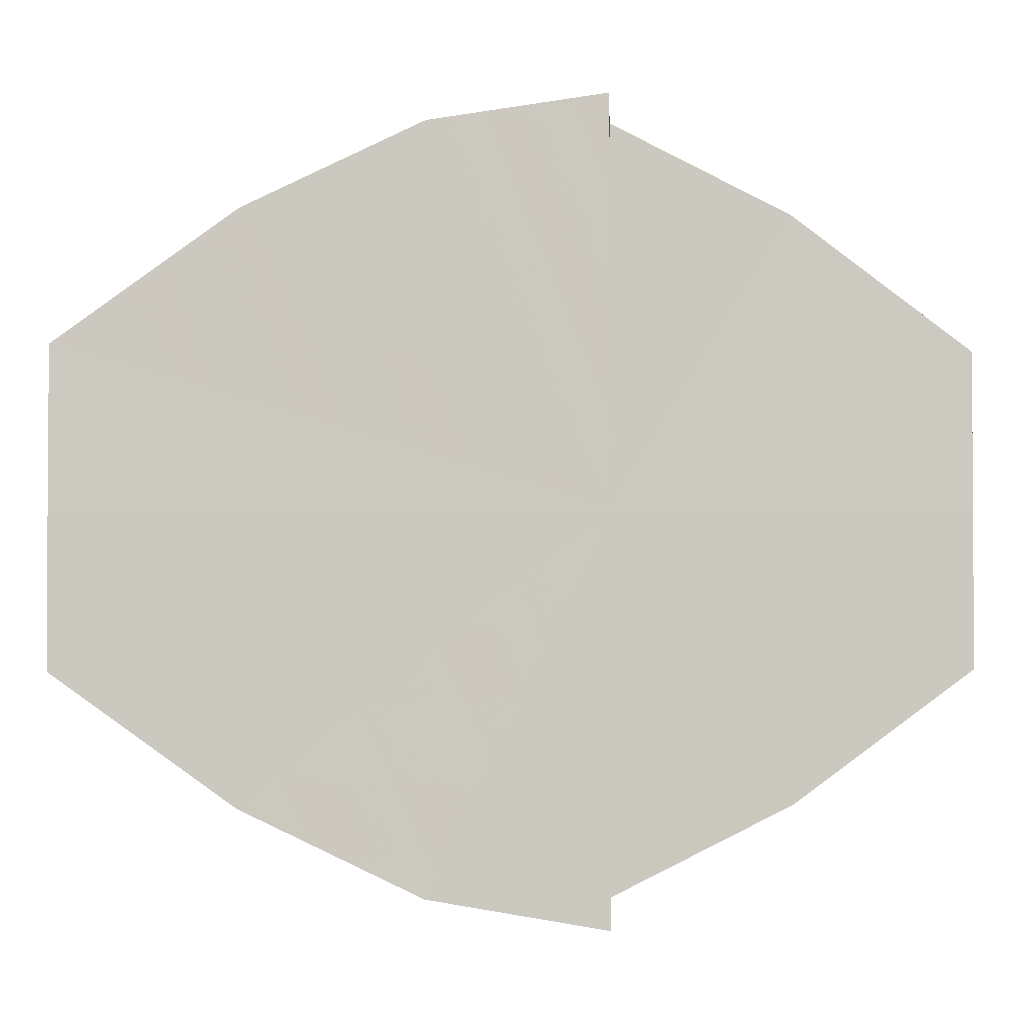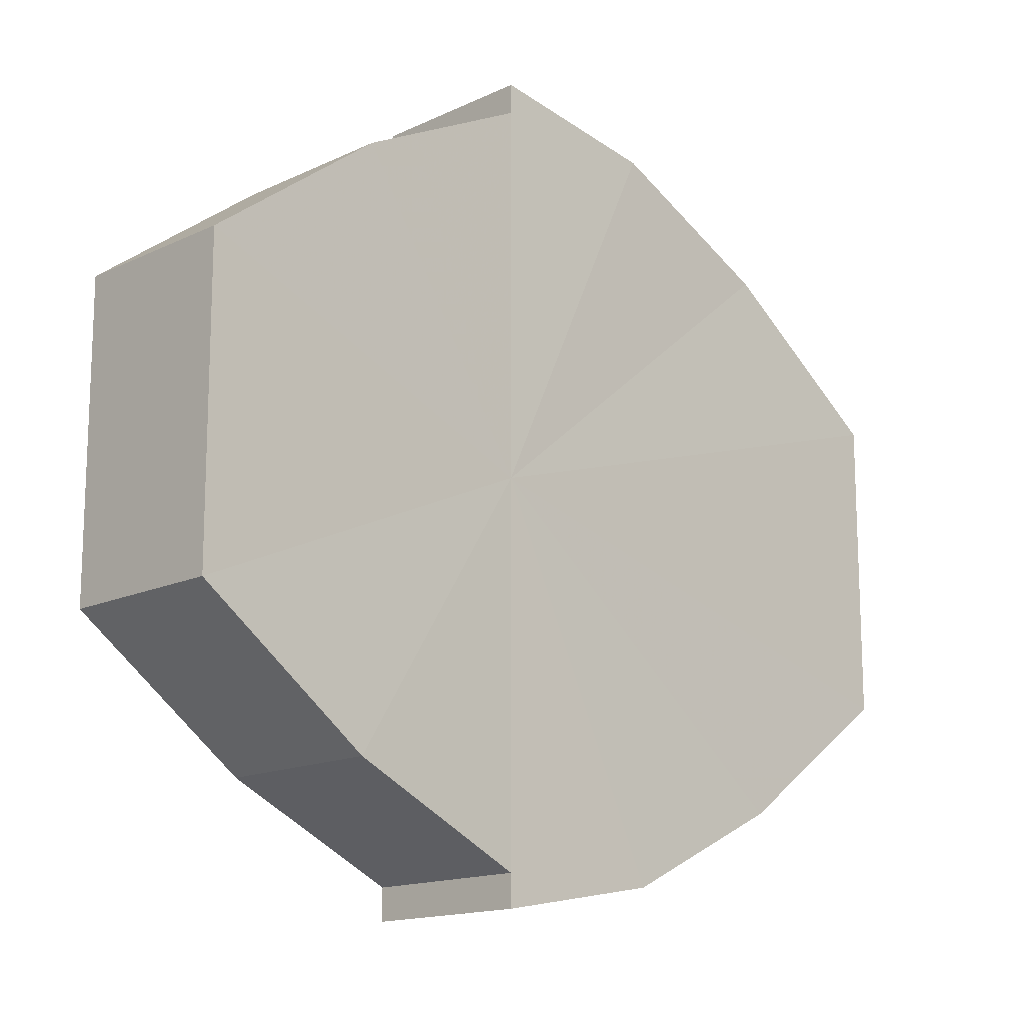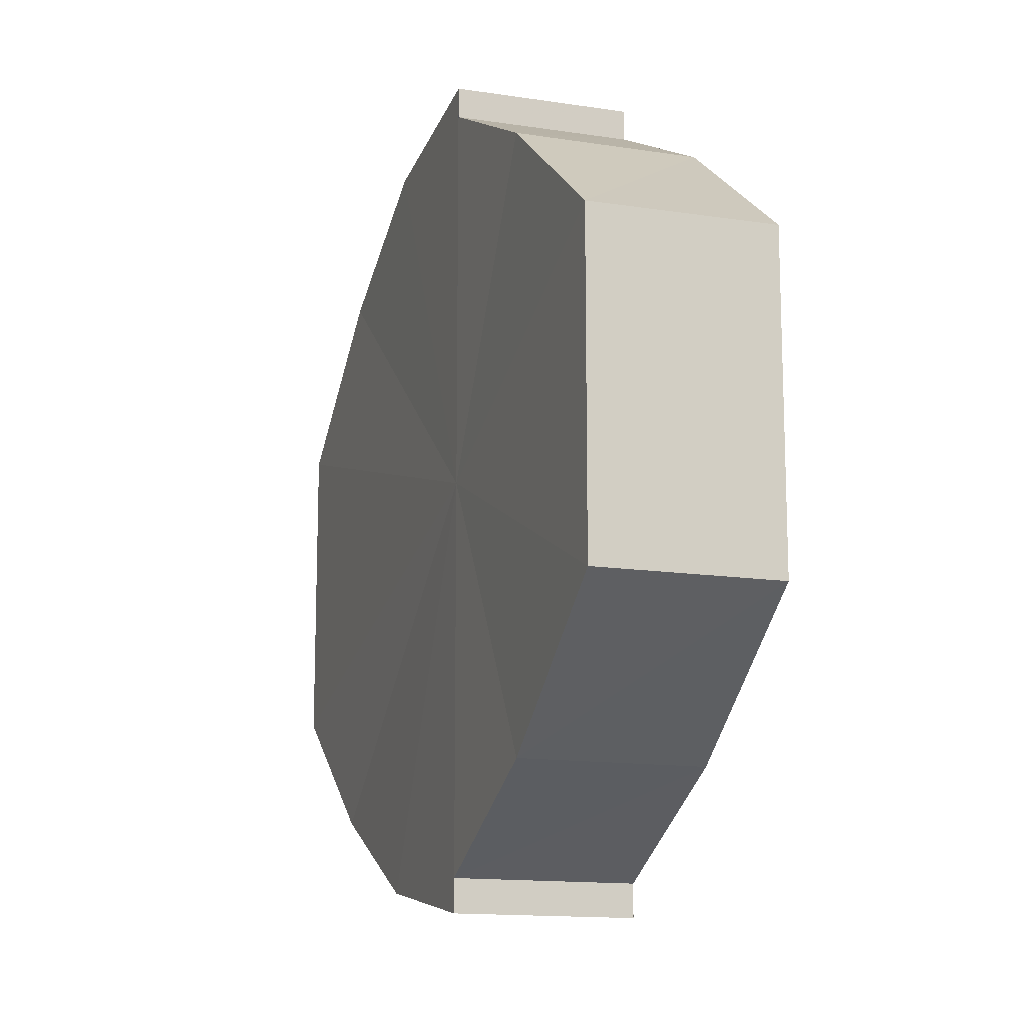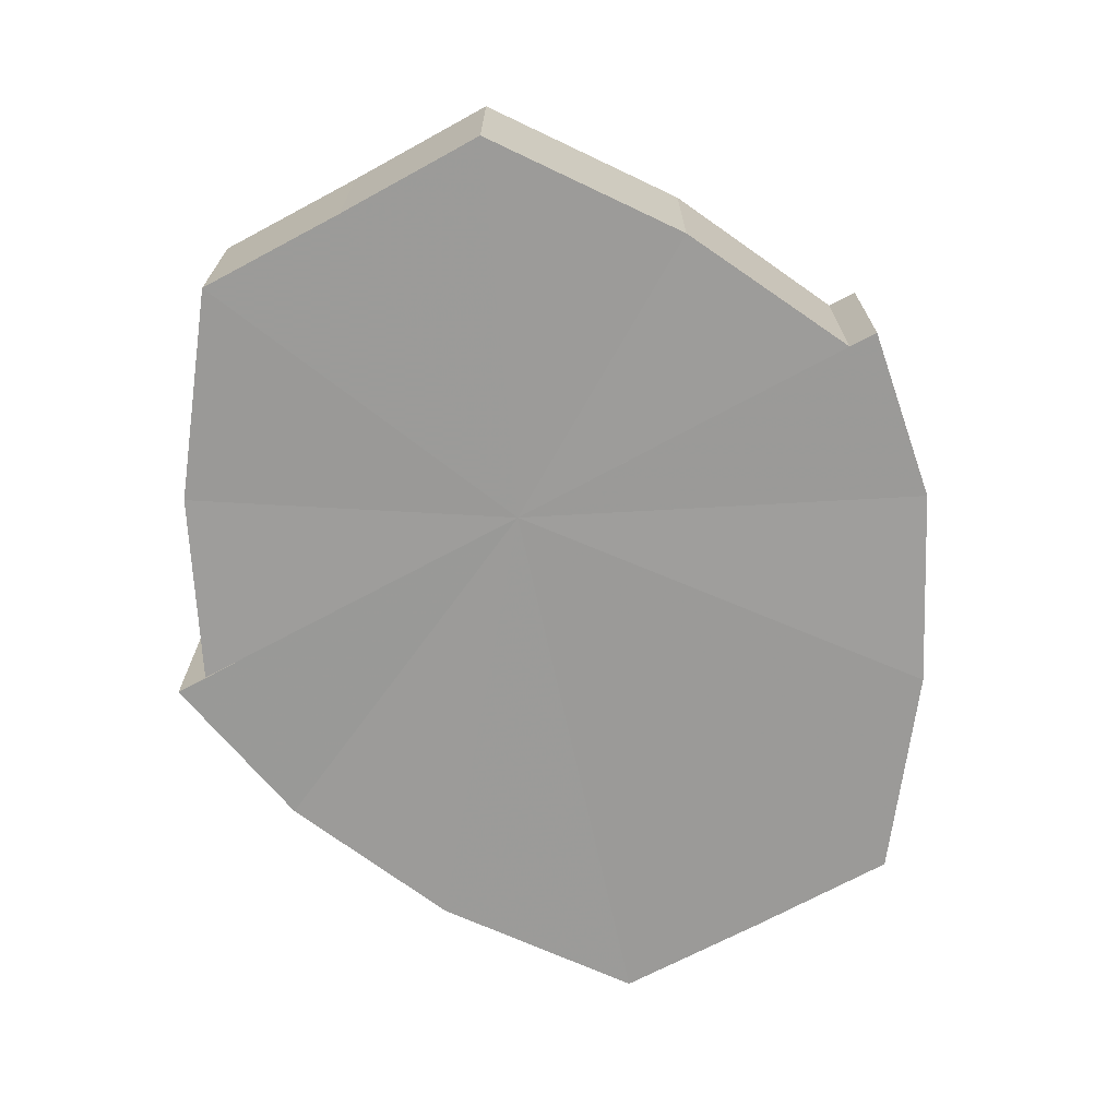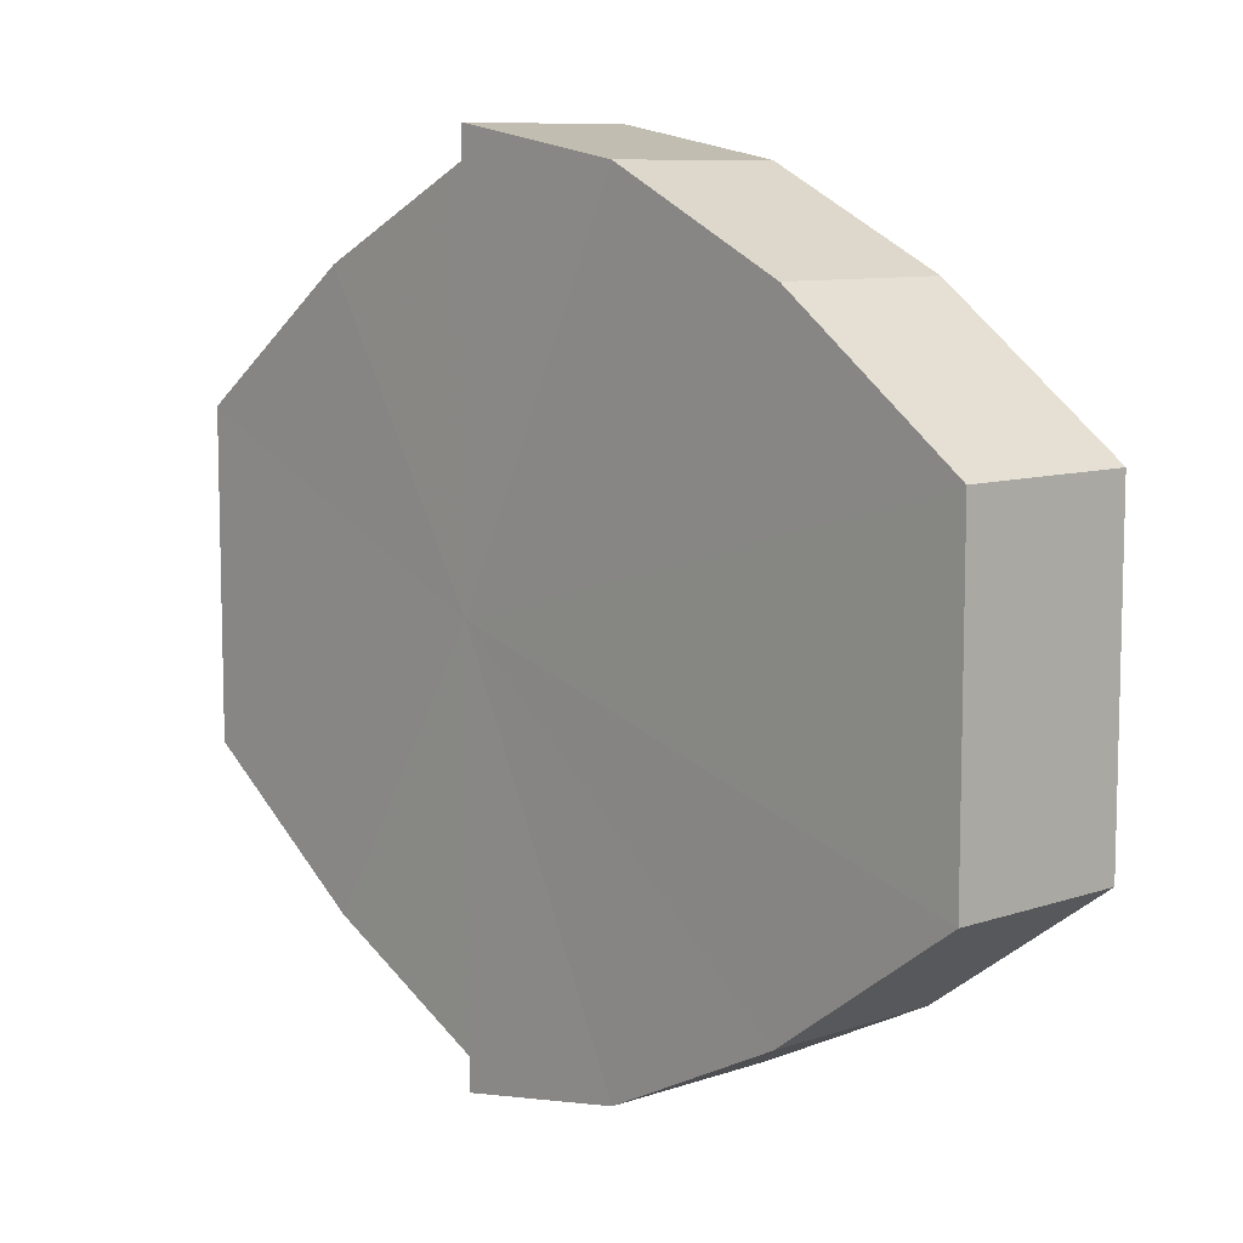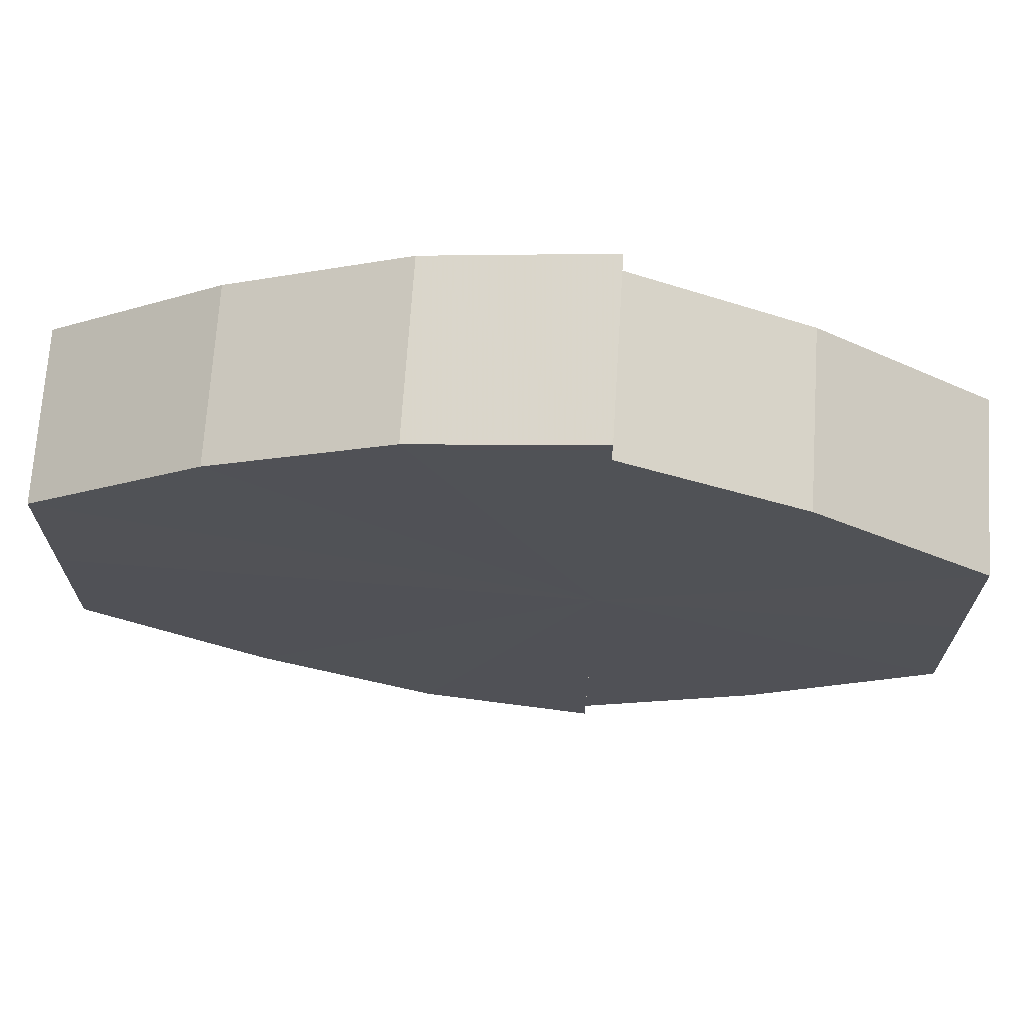
<metadata>
{"format":"obj","ext":"obj","renderer":"f3d","projection":"perspective","resolution":1024,"background":"white","views":[{"elev":-2.0,"azim":175.2,"up":"+Z"},{"elev":-14.9,"azim":-44.5,"up":"+Z"},{"elev":-13.9,"azim":-109.0,"up":"+Z"},{"elev":-69.8,"azim":-61.5,"up":"+Y"},{"elev":8.9,"azim":47.9,"up":"+Z"},{"elev":69.4,"azim":-175.4,"up":"+Z"}]}
</metadata>
<code>
o 15900
v 2229 1860 10.13
v 2229 1860 10.12
v 2229 1860 10.13
v 2229 1860 10.11
v 2229 1860 10.12
v 2229 1860 10.14
v 2229 1860 10.14
v 2229 1860 10.11
v 2229 1860 10.11
v 2229 1860 10.11
v 2229 1860 10.11
v 2229 1860 10.15
v 2229 1860 10.15
v 2229 1860 10.15
v 2229 1860 10.15
v 2229 1860 10.15
v 2229 1860 10.15
v 2229 1860 10.15
v 2229 1860 10.15
v 2229 1860 10.15
v 2229 1860 10.15
v 2229 1860 10.14
v 2229 1860 10.14
v 2229 1860 10.13
v 2229 1860 10.13
v 2229 1860 10.12
v 2229 1860 10.12
v 2229 1860 10.11
v 2229 1860 10.11
v 2229 1860 10.11
v 2229 1860 10.11
v 2229 1860 10.11
v 2229 1860 10.11
v 2229 1860 10.13
v 2229 1860 10.11
v 2229 1860 10.11
v 2229 1860 10.12
v 2229 1860 10.13
v 2229 1860 10.14
v 2229 1860 10.15
v 2229 1860 10.15
v 2229 1860 10.15
v 2229 1860 10.15
v 2229 1860 10.15
v 2229 1860 10.15
v 2229 1860 10.15
v 2229 1860 10.15
v 2229 1860 10.15
v 2229 1860 10.14
v 2229 1860 10.15
v 2229 1860 10.13
v 2229 1860 10.14
v 2229 1860 10.12
v 2229 1860 10.13
v 2229 1860 10.11
v 2229 1860 10.12
v 2229 1860 10.11
v 2229 1860 10.11
v 2229 1860 10.13
v 2229 1860 10.15
v 2229 1860 10.15
v 2229 1860 10.14
v 2229 1860 10.13
v 2229 1860 10.12
v 2229 1860 10.11
v 2229 1860 10.11
v 2229 1860 10.11
v 2229 1860 10.15
v 2229 1860 10.15
v 2229 1860 10.14
v 2229 1860 10.13
v 2229 1860 10.12
v 2229 1860 10.11
v 2229 1860 10.11
v 2229 1860 10.11
v 2229 1860 10.11
v 2229 1860 10.11
v 2229 1860 10.11
v 2229 1860 10.11
v 2229 1860 10.11
v 2229 1860 10.11
v 2229 1860 10.12
v 2229 1860 10.11
v 2229 1860 10.13
v 2229 1860 10.12
v 2229 1860 10.14
v 2229 1860 10.13
v 2229 1860 10.15
v 2229 1860 10.14
v 2229 1860 10.15
v 2229 1860 10.15
v 2229 1860 10.11
v 2229 1860 10.11
v 2229 1860 10.12
v 2229 1860 10.13
v 2229 1860 10.14
v 2229 1860 10.15
v 2229 1860 10.15
f 1 2 3
f 2 4 5
f 6 1 7
f 4 8 9
f 8 10 11
f 12 6 13
f 14 12 15
f 16 14 17
f 17 18 19
f 19 20 21
f 21 22 23
f 23 24 25
f 25 26 27
f 27 28 29
f 29 30 31
f 31 32 33
f 34 32 35
f 34 35 36
f 34 36 37
f 34 37 38
f 34 38 39
f 34 39 40
f 34 40 41
f 34 41 42
f 43 42 44
f 45 46 43
f 47 45 48
f 49 50 47
f 51 52 49
f 53 54 51
f 55 56 53
f 57 58 55
f 59 44 60
f 59 60 61
f 59 61 62
f 59 62 63
f 59 63 64
f 59 64 65
f 59 65 66
f 59 66 67
f 59 68 69
f 59 70 68
f 59 71 70
f 59 72 71
f 59 73 72
f 59 74 73
f 75 76 77
f 78 76 79
f 80 81 79
f 81 82 83
f 82 84 85
f 84 86 87
f 86 88 89
f 88 90 91
f 34 92 93
f 34 94 92
f 34 95 94
f 34 96 95
f 34 97 96
f 34 98 97

</code>
